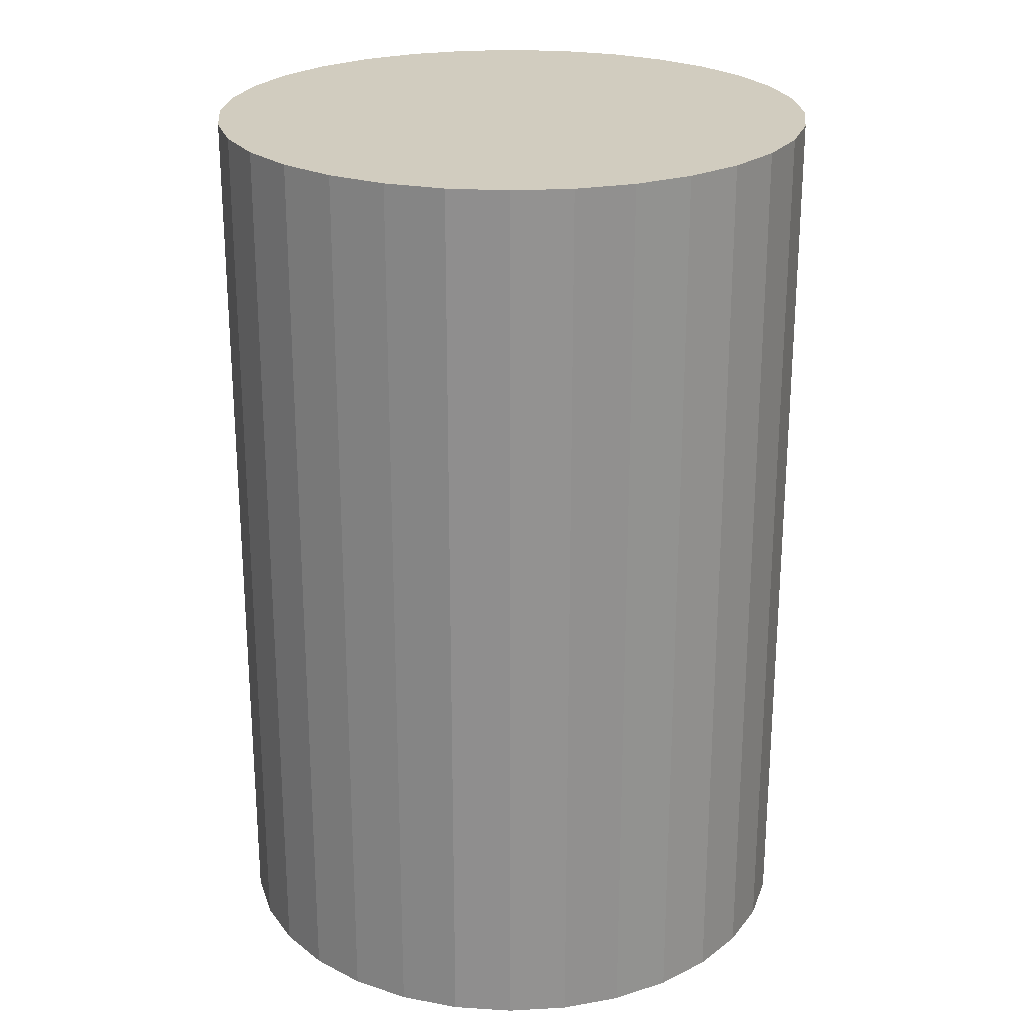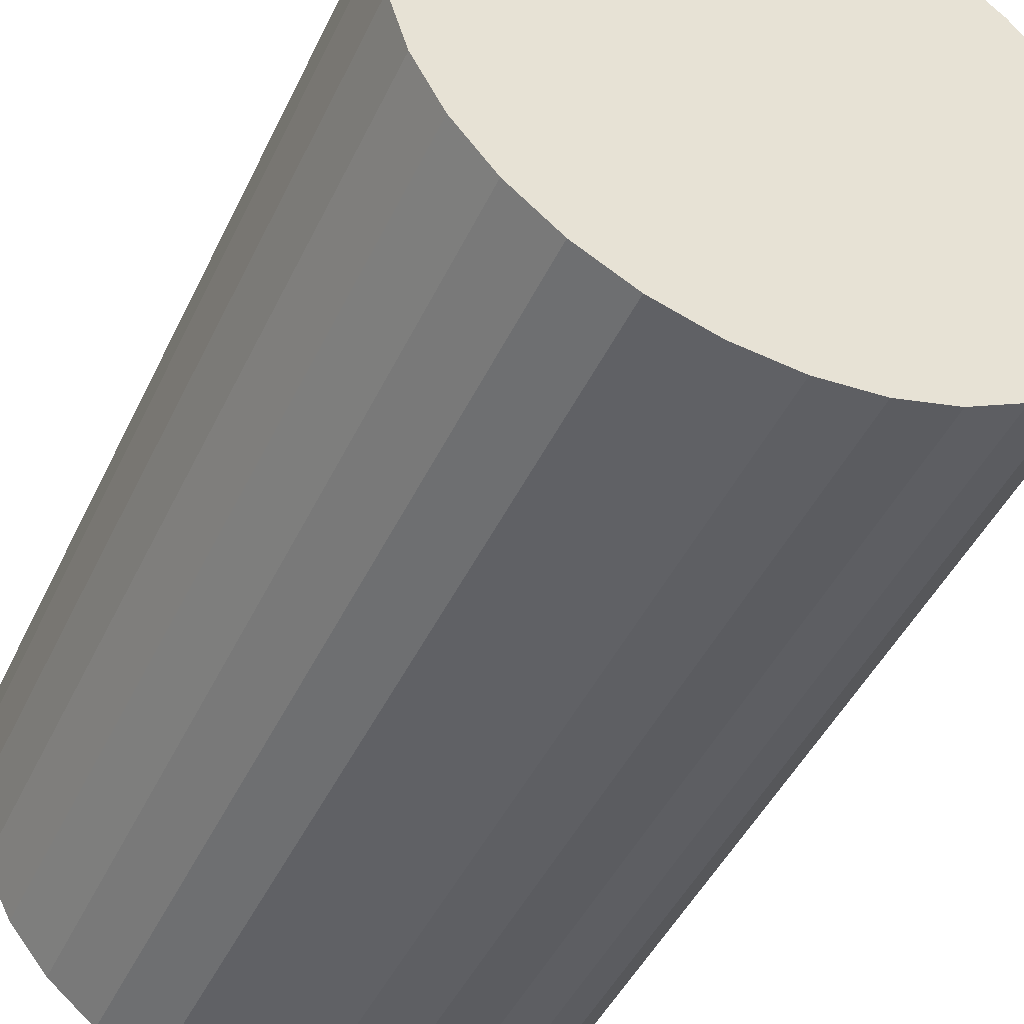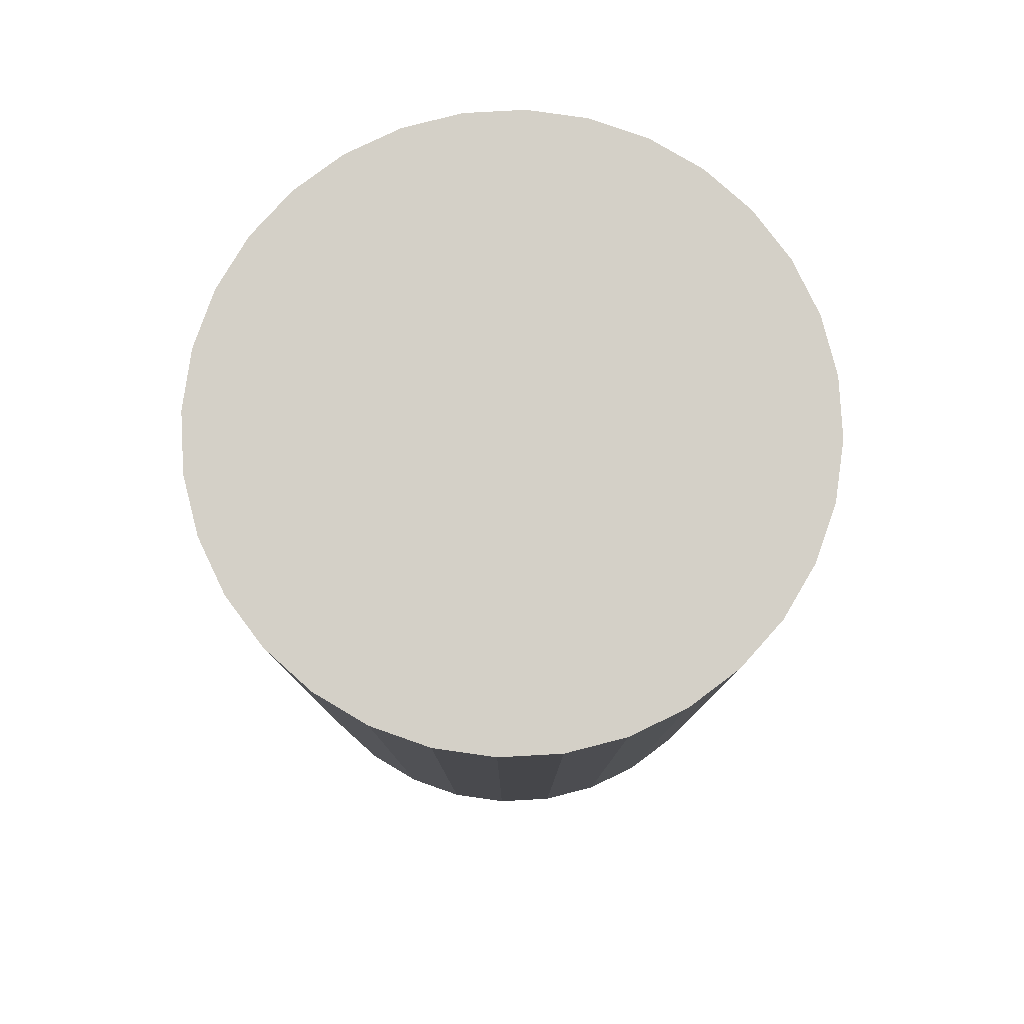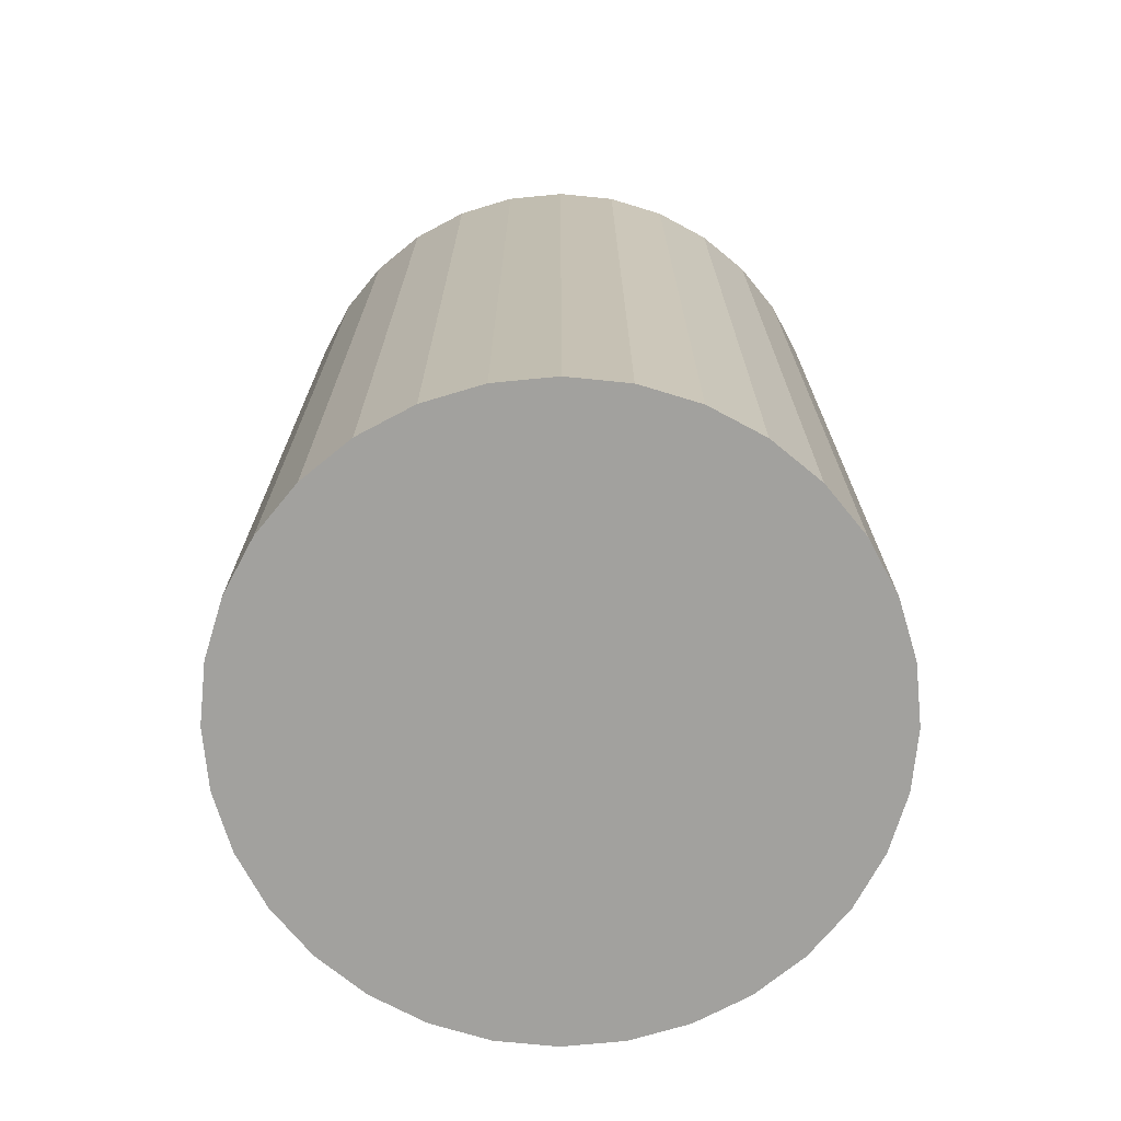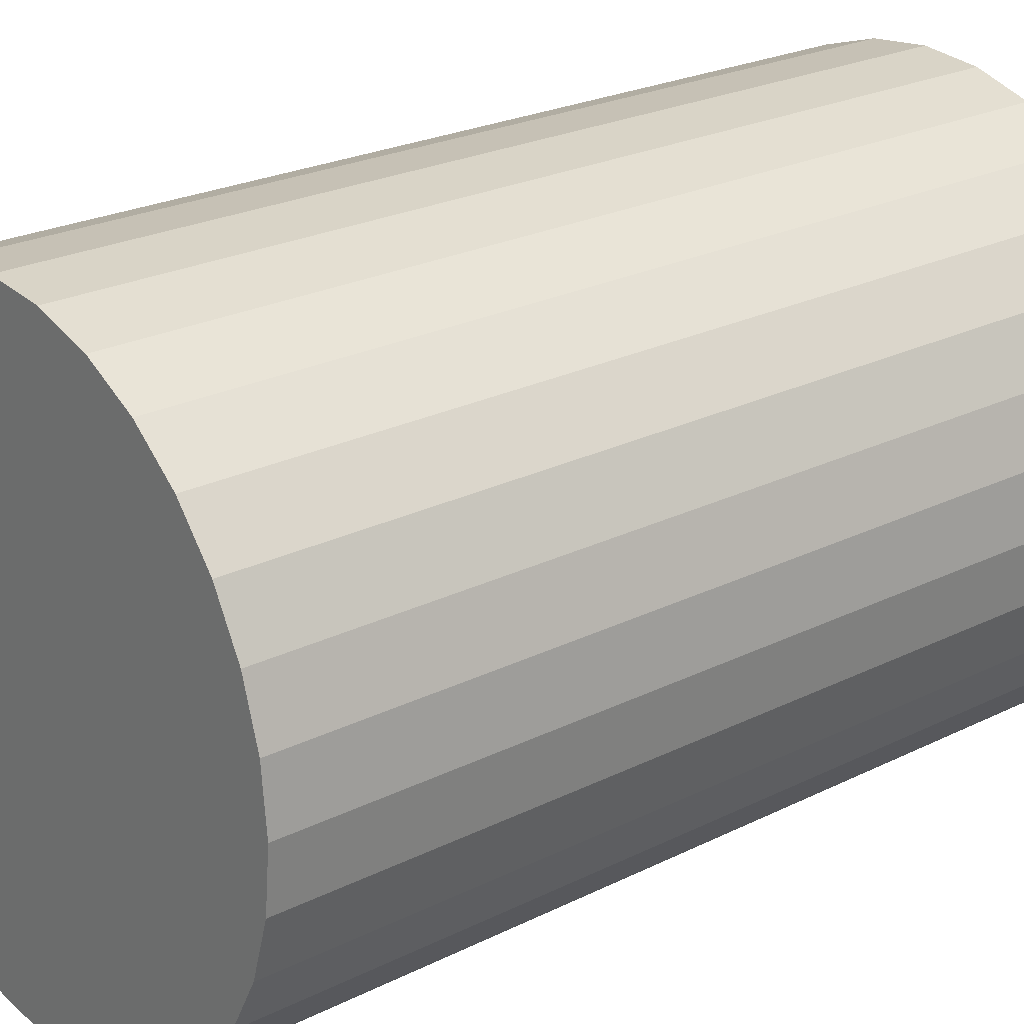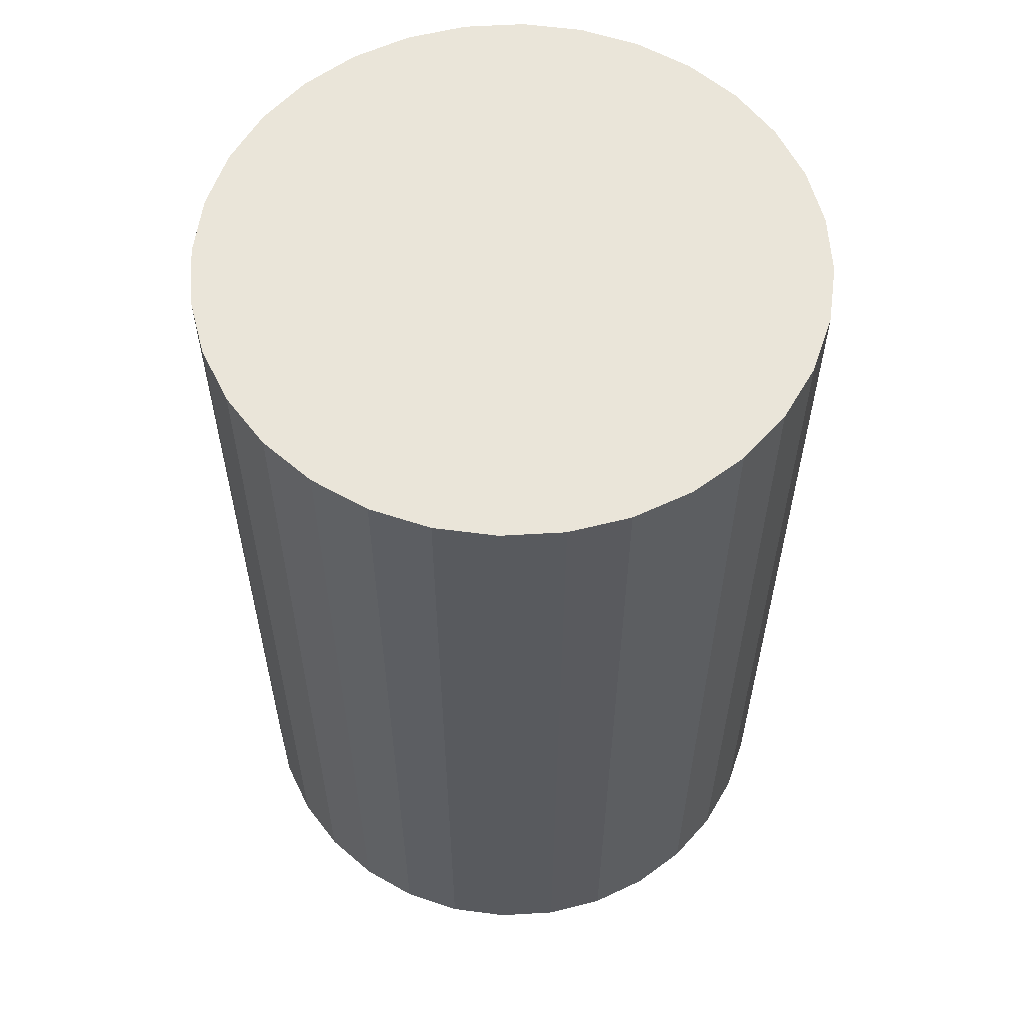
<metadata>
{"format":"obj","ext":"obj","renderer":"f3d","projection":"perspective","resolution":1024,"background":"white","views":[{"elev":24.0,"azim":0.4,"up":"+Z"},{"elev":-45.9,"azim":155.6,"up":"+Y"},{"elev":79.9,"azim":115.0,"up":"+Z"},{"elev":-72.0,"azim":67.4,"up":"+Z"},{"elev":23.9,"azim":50.3,"up":"+Y"},{"elev":58.5,"azim":-31.6,"up":"+Z"}]}
</metadata>
<code>
o Base
v 0 2 -3
v 0 2 3
v 0.3902 1.962 -3
v 0.3902 1.962 3
v 0.7654 1.848 -3
v 0.7654 1.848 3
v 1.111 1.663 -3
v 1.111 1.663 3
v 1.414 1.414 -3
v 1.414 1.414 3
v 1.663 1.111 -3
v 1.663 1.111 3
v 1.848 0.7654 -3
v 1.848 0.7654 3
v 1.962 0.3902 -3
v 1.962 0.3902 3
v 2 0 -3
v 2 0 3
v 1.962 -0.3902 -3
v 1.962 -0.3902 3
v 1.848 -0.7654 -3
v 1.848 -0.7654 3
v 1.663 -1.111 -3
v 1.663 -1.111 3
v 1.414 -1.414 -3
v 1.414 -1.414 3
v 1.111 -1.663 -3
v 1.111 -1.663 3
v 0.7654 -1.848 -3
v 0.7654 -1.848 3
v 0.3902 -1.962 -3
v 0.3902 -1.962 3
v 0 -2 -3
v 0 -2 3
v -0.3902 -1.962 -3
v -0.3902 -1.962 3
v -0.7654 -1.848 -3
v -0.7654 -1.848 3
v -1.111 -1.663 -3
v -1.111 -1.663 3
v -1.414 -1.414 -3
v -1.414 -1.414 3
v -1.663 -1.111 -3
v -1.663 -1.111 3
v -1.848 -0.7654 -3
v -1.848 -0.7654 3
v -1.962 -0.3902 -3
v -1.962 -0.3902 3
v -2 0 -3
v -2 0 3
v -1.962 0.3902 -3
v -1.962 0.3902 3
v -1.848 0.7654 -3
v -1.848 0.7654 3
v -1.663 1.111 -3
v -1.663 1.111 3
v -1.414 1.414 -3
v -1.414 1.414 3
v -1.111 1.663 -3
v -1.111 1.663 3
v -0.7654 1.848 -3
v -0.7654 1.848 3
v -0.3902 1.962 -3
v -0.3902 1.962 3
v 0.1951 1.981 0
v 0.5778 1.905 0
v 0.9383 1.755 0
v 1.263 1.539 0
v 1.539 1.263 0
v 1.755 0.9383 0
v 1.905 0.5778 0
v 1.981 0.1951 0
v 1.981 -0.1951 0
v 1.905 -0.5778 0
v 1.755 -0.9383 0
v 1.539 -1.263 0
v 1.263 -1.539 0
v 0.9383 -1.755 0
v 0.5778 -1.905 0
v 0.1951 -1.981 0
v -0.1951 -1.981 0
v -0.5778 -1.905 0
v -0.9383 -1.755 0
v -1.263 -1.539 0
v -1.539 -1.263 0
v -1.755 -0.9383 0
v -1.905 -0.5778 0
v -1.981 -0.1951 0
v -1.981 0.1951 0
v -1.905 0.5778 0
v -1.755 0.9383 0
v -1.539 1.263 0
v -1.263 1.539 0
v -0.9383 1.755 0
v -0 0 3
v -0.5778 1.905 0
v -0.1951 1.981 0
v 0 0 -3
f 3 4 66
f 5 6 67
f 7 8 68
f 9 10 69
f 11 12 70
f 13 14 71
f 15 16 72
f 17 18 73
f 19 20 74
f 21 22 75
f 23 24 76
f 25 26 77
f 27 28 78
f 29 30 79
f 31 32 80
f 33 34 81
f 35 36 82
f 37 38 83
f 39 40 84
f 41 42 85
f 43 44 86
f 45 46 87
f 47 48 88
f 49 50 89
f 51 52 90
f 53 54 91
f 55 56 92
f 57 58 93
f 59 60 94
f 4 2 95
f 61 62 96
f 63 64 97
f 1 3 98
f 1 2 65
f 2 4 65
f 4 3 65
f 3 1 65
f 4 6 66
f 6 5 66
f 5 3 66
f 6 8 67
f 8 7 67
f 7 5 67
f 8 10 68
f 10 9 68
f 9 7 68
f 10 12 69
f 12 11 69
f 11 9 69
f 12 14 70
f 14 13 70
f 13 11 70
f 14 16 71
f 16 15 71
f 15 13 71
f 16 18 72
f 18 17 72
f 17 15 72
f 18 20 73
f 20 19 73
f 19 17 73
f 20 22 74
f 22 21 74
f 21 19 74
f 22 24 75
f 24 23 75
f 23 21 75
f 24 26 76
f 26 25 76
f 25 23 76
f 26 28 77
f 28 27 77
f 27 25 77
f 28 30 78
f 30 29 78
f 29 27 78
f 30 32 79
f 32 31 79
f 31 29 79
f 32 34 80
f 34 33 80
f 33 31 80
f 34 36 81
f 36 35 81
f 35 33 81
f 36 38 82
f 38 37 82
f 37 35 82
f 38 40 83
f 40 39 83
f 39 37 83
f 40 42 84
f 42 41 84
f 41 39 84
f 42 44 85
f 44 43 85
f 43 41 85
f 44 46 86
f 46 45 86
f 45 43 86
f 46 48 87
f 48 47 87
f 47 45 87
f 48 50 88
f 50 49 88
f 49 47 88
f 50 52 89
f 52 51 89
f 51 49 89
f 52 54 90
f 54 53 90
f 53 51 90
f 54 56 91
f 56 55 91
f 55 53 91
f 56 58 92
f 58 57 92
f 57 55 92
f 58 60 93
f 60 59 93
f 59 57 93
f 60 62 94
f 62 61 94
f 61 59 94
f 2 64 95
f 64 62 95
f 62 60 95
f 60 58 95
f 58 56 95
f 56 54 95
f 54 52 95
f 52 50 95
f 50 48 95
f 48 46 95
f 46 44 95
f 44 42 95
f 42 40 95
f 40 38 95
f 38 36 95
f 36 34 95
f 34 32 95
f 32 30 95
f 30 28 95
f 28 26 95
f 26 24 95
f 24 22 95
f 22 20 95
f 20 18 95
f 18 16 95
f 16 14 95
f 14 12 95
f 12 10 95
f 10 8 95
f 8 6 95
f 6 4 95
f 62 64 96
f 64 63 96
f 63 61 96
f 64 2 97
f 2 1 97
f 1 63 97
f 3 5 98
f 5 7 98
f 7 9 98
f 9 11 98
f 11 13 98
f 13 15 98
f 15 17 98
f 17 19 98
f 19 21 98
f 21 23 98
f 23 25 98
f 25 27 98
f 27 29 98
f 29 31 98
f 31 33 98
f 33 35 98
f 35 37 98
f 37 39 98
f 39 41 98
f 41 43 98
f 43 45 98
f 45 47 98
f 47 49 98
f 49 51 98
f 51 53 98
f 53 55 98
f 55 57 98
f 57 59 98
f 59 61 98
f 61 63 98
f 63 1 98

</code>
